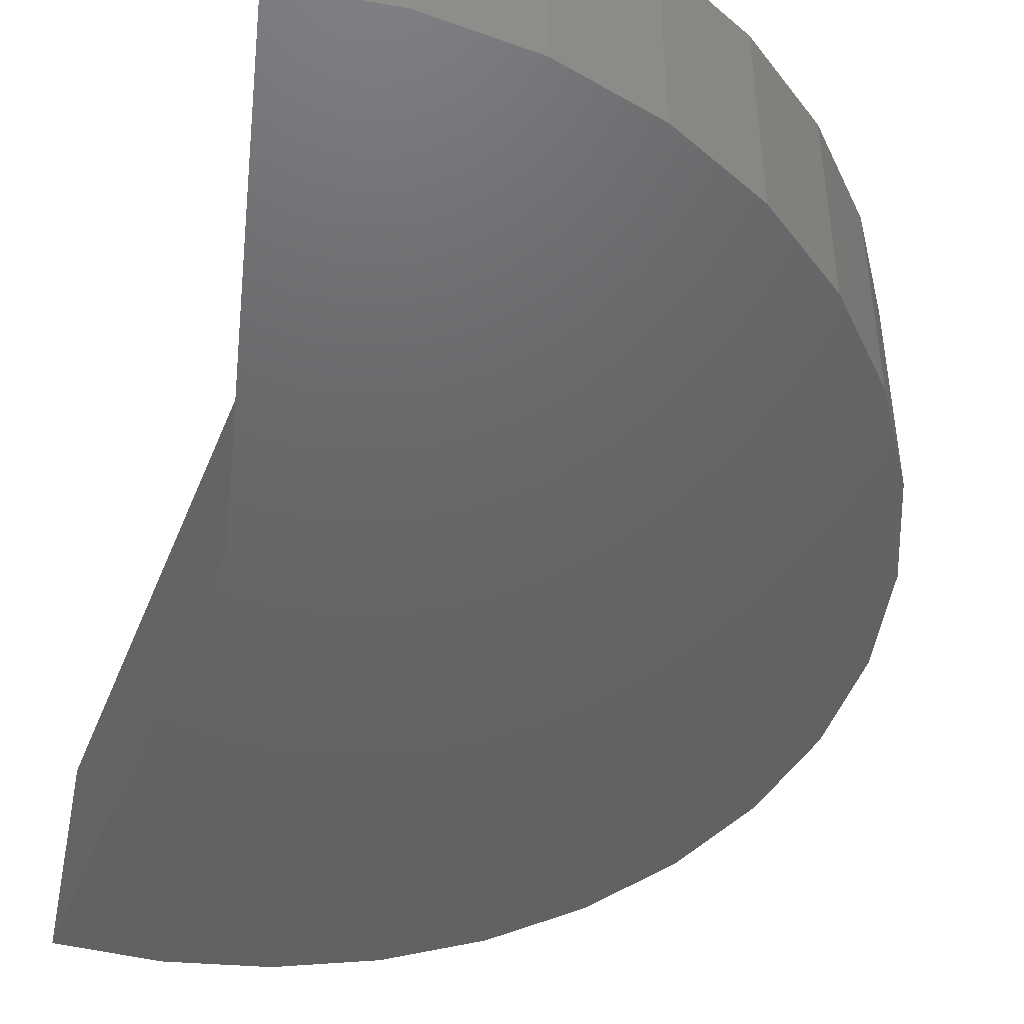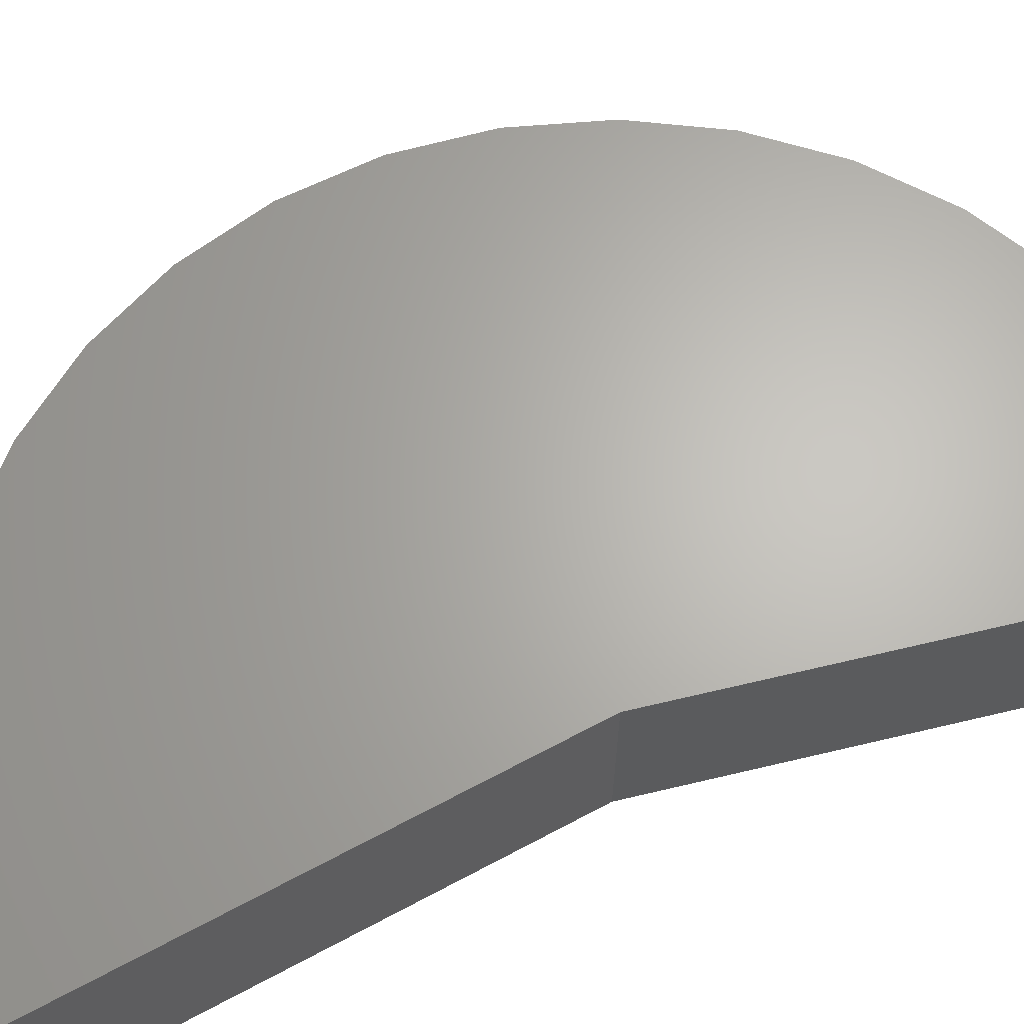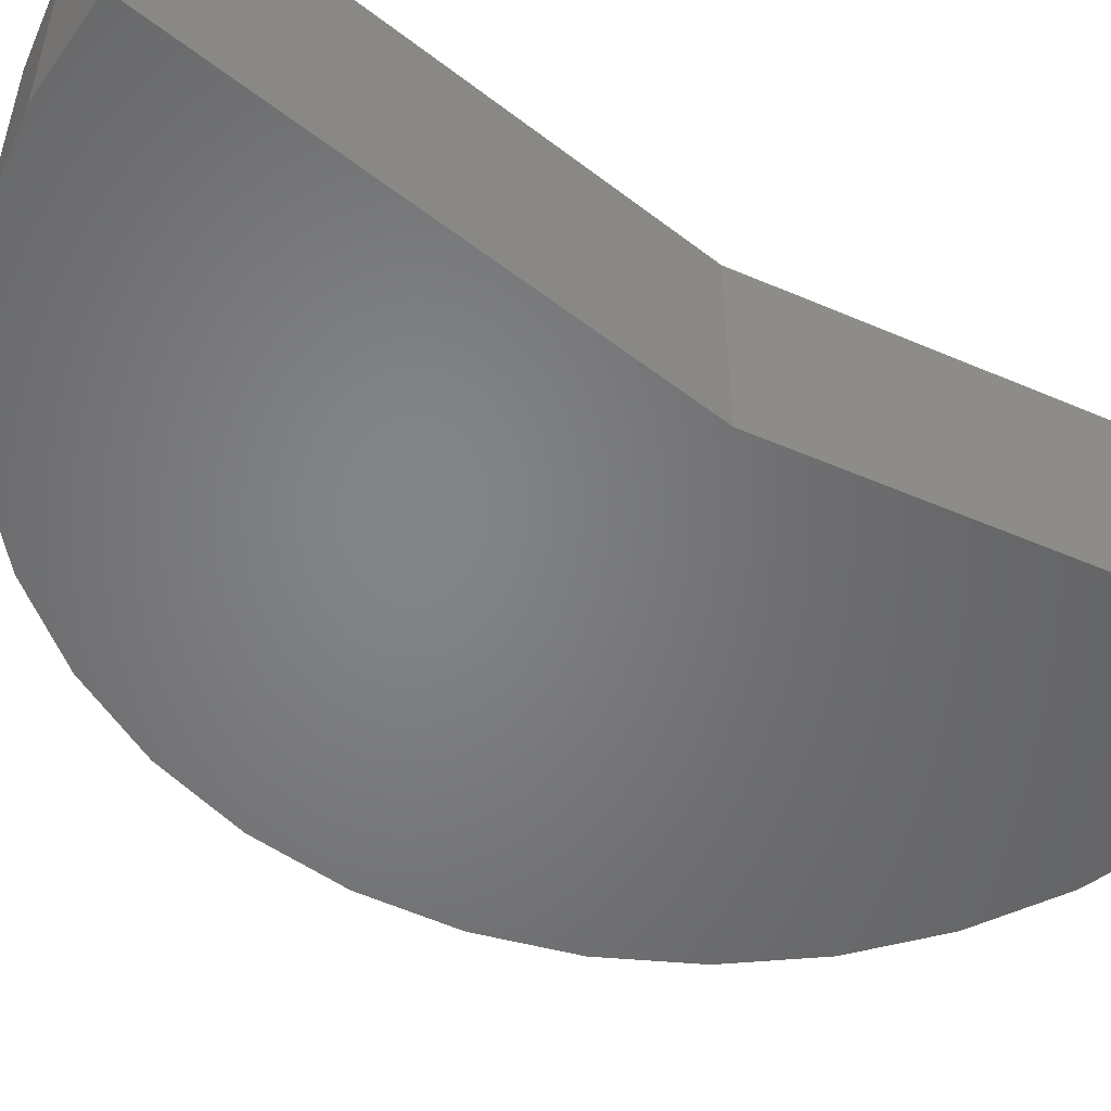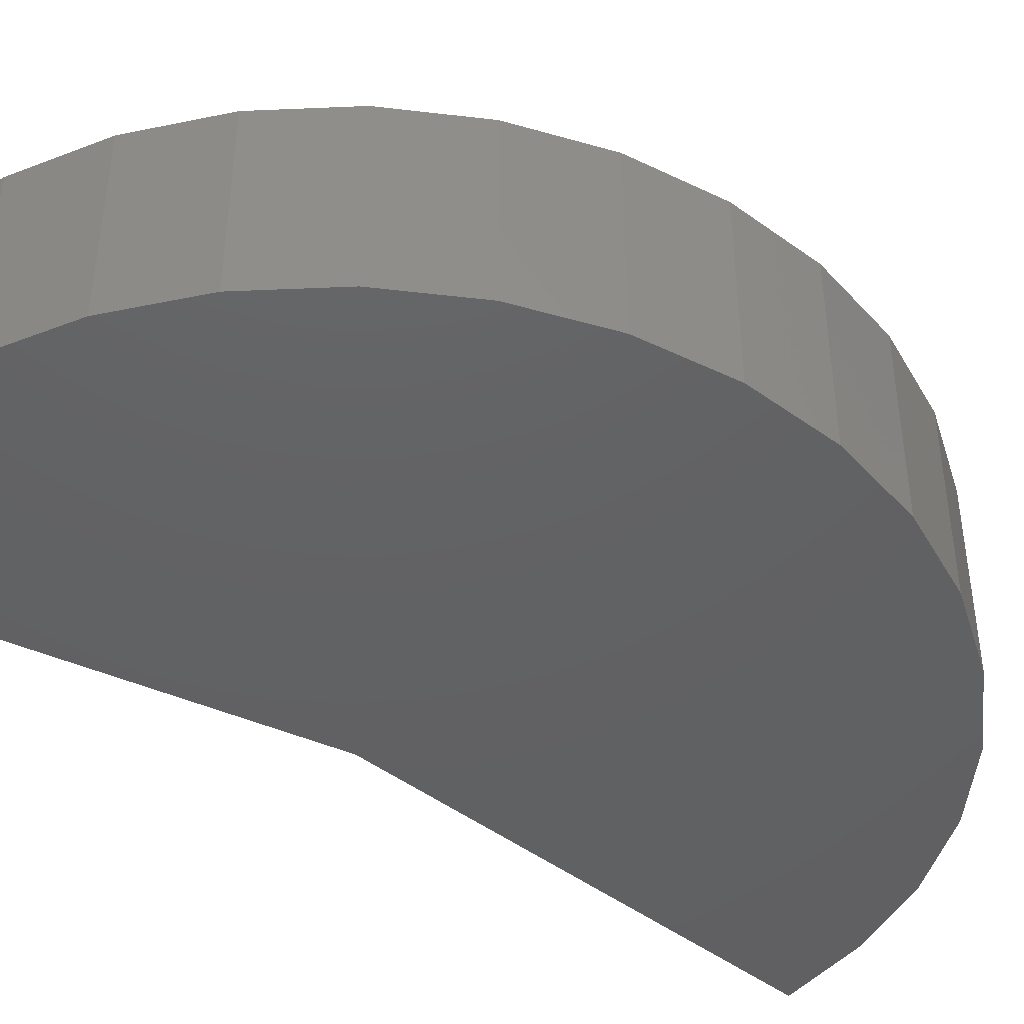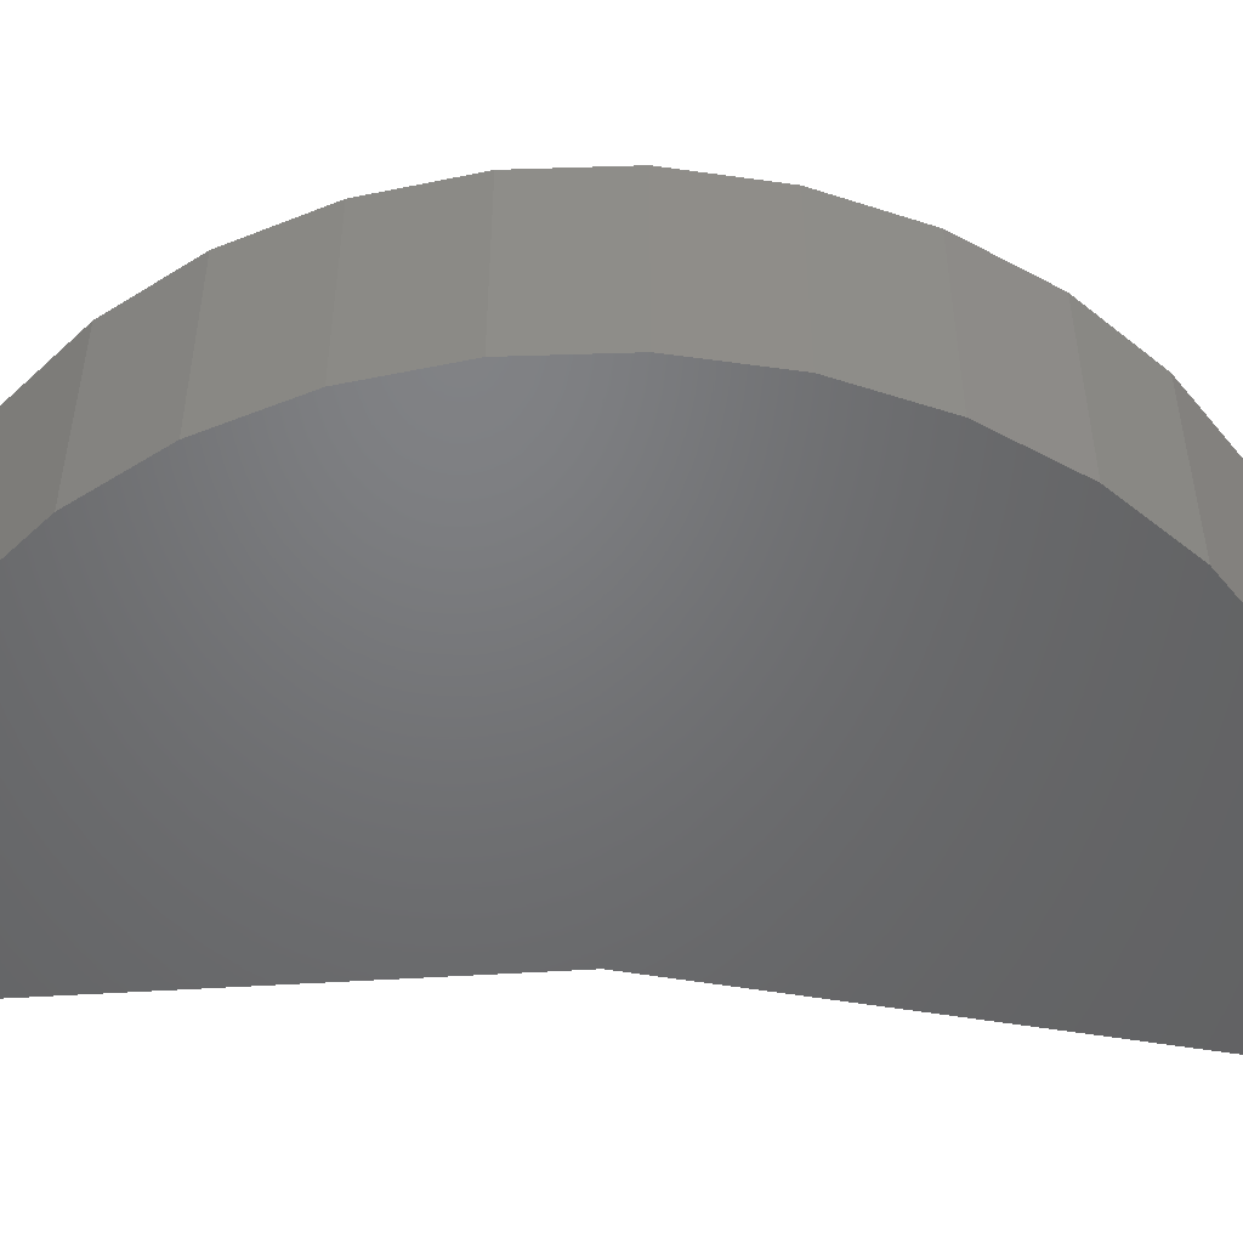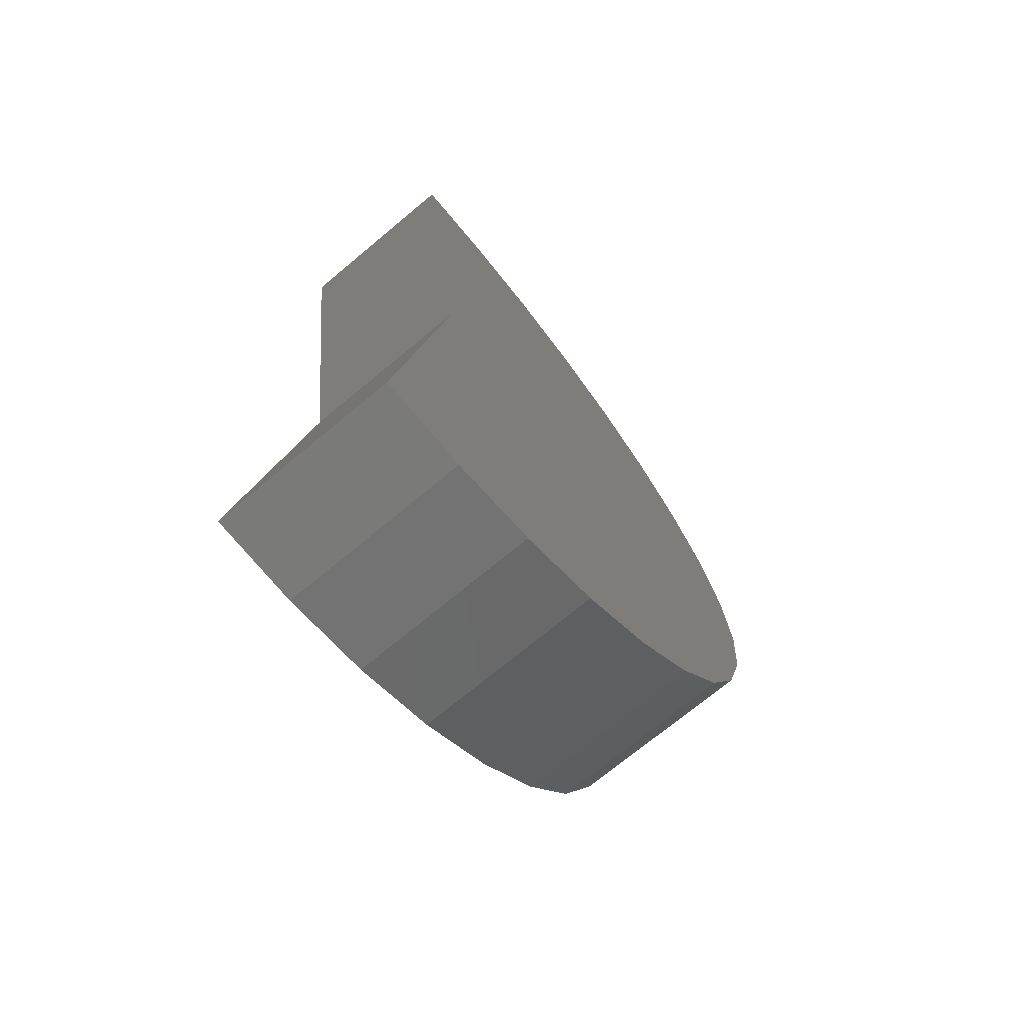
<metadata>
{"format":"stl","ext":"stl","renderer":"f3d","projection":"perspective","resolution":1024,"background":"white","views":[{"elev":-46.3,"azim":-13.7,"up":"+Z"},{"elev":65.1,"azim":-110.9,"up":"+Z"},{"elev":-51.8,"azim":-122.4,"up":"+Z"},{"elev":-43.8,"azim":55.0,"up":"+Z"},{"elev":-49.9,"azim":86.6,"up":"+Z"},{"elev":-71.8,"azim":-50.2,"up":"+Y"}]}
</metadata>
<code>
# stl→obj: 40 verts, 76 faces
v -0.9435 -1.487 0.2951
v -0.9435 -1.487 -0.2891
v -0.6607 -1.497 0.2951
v -0.6607 -1.497 -0.2891
v -0.3811 -1.454 0.2951
v -0.3811 -1.454 -0.2891
v -0.1147 -1.359 0.2951
v -0.1147 -1.359 -0.2891
v 0.1292 -1.215 0.2951
v 0.1292 -1.215 -0.2891
v 0.3418 -1.029 0.2951
v 0.3418 -1.029 -0.2891
v 0.5155 -0.8053 0.2951
v 0.5155 -0.8053 -0.2891
v 0.6442 -0.5533 0.2951
v 0.6442 -0.5533 -0.2891
v 0.7233 -0.2817 0.2951
v 0.7233 -0.2817 -0.2891
v 0.75 1.99e-16 0.2951
v 0.75 1.665e-16 -0.2891
v 0.7233 0.2817 0.2951
v 0.7233 0.2817 -0.2891
v 0.6442 0.5533 0.2951
v 0.6442 0.5533 -0.2891
v 0.5155 0.8053 0.2951
v 0.5155 0.8053 -0.2891
v 0.3418 1.029 0.2951
v 0.3418 1.029 -0.2891
v 0.1292 1.215 0.2951
v 0.1292 1.215 -0.2891
v -0.1147 1.359 0.2951
v -0.1147 1.359 -0.2891
v -0.3811 1.454 0.2951
v -0.3811 1.454 -0.2891
v -0.6607 1.497 0.2951
v -0.6607 1.497 -0.2891
v -0.9435 1.487 0.2951
v -0.9435 1.487 -0.2891
v -0.75 3.243e-17 0.2951
v -0.75 0 -0.2891
f 1 2 3
f 3 2 4
f 3 4 5
f 5 4 6
f 5 6 7
f 7 6 8
f 7 8 9
f 9 8 10
f 9 10 11
f 11 10 12
f 11 12 13
f 13 12 14
f 13 14 15
f 15 14 16
f 15 16 17
f 17 16 18
f 17 18 19
f 19 18 20
f 19 20 21
f 21 20 22
f 21 22 23
f 23 22 24
f 23 24 25
f 25 24 26
f 25 26 27
f 27 26 28
f 27 28 29
f 29 28 30
f 29 30 31
f 31 30 32
f 31 32 33
f 33 32 34
f 33 34 35
f 35 34 36
f 35 36 37
f 37 36 38
f 39 1 3
f 39 3 5
f 39 5 7
f 39 7 9
f 39 9 11
f 39 11 13
f 39 13 15
f 39 15 17
f 39 17 19
f 37 39 19
f 37 19 21
f 37 21 23
f 37 23 25
f 37 25 27
f 37 27 29
f 37 29 31
f 37 31 33
f 37 33 35
f 40 20 18
f 40 18 16
f 40 16 14
f 40 14 12
f 40 12 10
f 40 10 8
f 40 8 6
f 40 6 4
f 40 4 2
f 38 36 34
f 38 34 32
f 38 32 30
f 38 30 28
f 38 28 26
f 38 26 24
f 38 24 22
f 38 22 20
f 38 20 40
f 40 2 39
f 39 2 1
f 40 39 38
f 38 39 37

</code>
